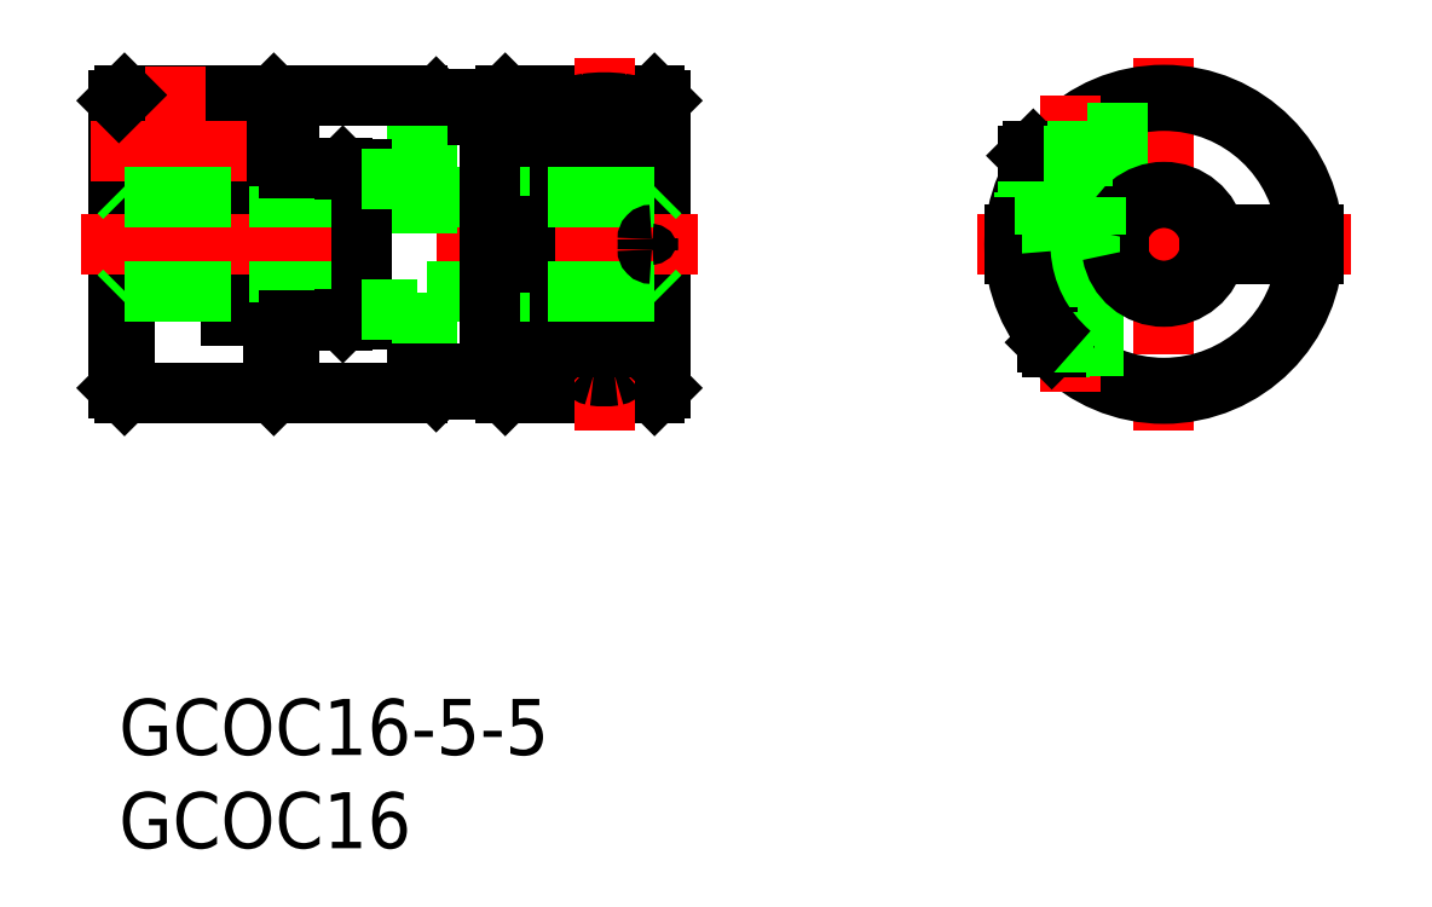
<metadata>
{"format":"dxf","ext":"dxf","renderer":"ezdxf+matplotlib","layout":"modelspace","background":"white","min_lineweight":24,"dpi":150}
</metadata>
<code>
0
SECTION
2
ENTITIES
0
LINE
8
0
10
8.5
20
32.16
30
0
11
8.5
21
16.56
31
0
0
LINE
8
0
10
8.3
20
16.36
30
0
11
8.3
21
32.36
31
0
0
LINE
8
0
10
8.5
20
16.56
30
0
11
8.3
21
16.36
31
0
0
LINE
8
0
10
8.5
20
32.16
30
0
11
8.3
21
32.36
31
0
0
LINE
8
0
10
0.3
20
32.36
30
0
11
0.3
21
16.36
31
0
0
LINE
8
0
10
1.8e-15
20
16.66
30
0
11
1.8e-15
21
32.06
31
0
0
LINE
8
0
10
6
20
32.36
30
0
11
0.3
21
32.36
31
0
0
LINE
8
0
10
7
20
20.51
30
0
11
7
21
32.36
31
0
0
LINE
8
0
10
7
20
20.51
30
0
11
6
21
20.51
31
0
0
LINE
8
0
10
6
20
32.36
30
0
11
6
21
20.51
31
0
0
LINE
8
0
10
12.5
20
27.96
30
0
11
12.5
21
20.76
31
0
0
LINE
8
0
10
12
20
20.26
30
0
11
12
21
28.46
31
0
0
LINE
8
0
10
8.5
20
28.46
30
0
11
12
21
28.46
31
0
0
LINE
8
0
10
12
20
20.26
30
0
11
8.5
21
20.26
31
0
0
LINE
8
0
10
7
20
32.36
30
0
11
8.3
21
32.36
31
0
0
LINE
8
0
10
0.3
20
16.36
30
0
11
8.3
21
16.36
31
0
0
LINE
8
0
10
20.5
20
16.56
30
0
11
20.5
21
32.16
31
0
0
LINE
8
0
10
20.7
20
32.36
30
0
11
20.7
21
16.36
31
0
0
LINE
8
0
10
20.5
20
32.16
30
0
11
20.7
21
32.36
31
0
0
LINE
8
0
10
20.5
20
16.56
30
0
11
20.7
21
16.36
31
0
0
LINE
8
0
10
28.7
20
24.86
30
0
11
28.7
21
32.36
31
0
0
LINE
8
0
10
28.7
20
16.36
30
0
11
28.7
21
23.86
31
0
0
LINE
8
0
10
29
20
32.06
30
0
11
29
21
24.86
31
0
0
LINE
8
0
10
29
20
23.86
30
0
11
29
21
16.66
31
0
0
LINE
8
0
10
29
20
32.06
30
0
11
28.7
21
32.36
31
0
0
LINE
8
0
10
29
20
16.66
30
0
11
28.7
21
16.36
31
0
0
LINE
8
0
10
29
20
23.86
30
0
11
23
21
23.86
31
0
0
LINE
8
0
10
23
20
24.86
30
0
11
29
21
24.86
31
0
0
LINE
8
0
10
23
20
17.35
30
0
11
22
21
17.35
31
0
0
LINE
8
0
10
22
20
32.36
30
0
11
22
21
16.36
31
0
0
LINE
8
0
10
22
20
31.37
30
0
11
23
21
31.37
31
0
0
LINE
8
0
10
23
20
16.36
30
0
11
23
21
32.36
31
0
0
LINE
8
0
10
16.5
20
31.29
30
0
11
16.5
21
31.66
31
0
0
LINE
8
0
10
16.5
20
17.06
30
0
11
16.5
21
17.43
31
0
0
LINE
8
0
10
16.5
20
31.66
30
0
11
17
21
32.16
31
0
0
LINE
8
0
10
16.5
20
17.06
30
0
11
17
21
16.56
31
0
0
LINE
8
0
10
17
20
32.16
30
0
11
17
21
31.29
31
0
0
LINE
8
0
10
17
20
17.43
30
0
11
17
21
16.56
31
0
0
LINE
8
0
10
17
20
32.16
30
0
11
20.5
21
32.16
31
0
0
LINE
8
0
10
17
20
16.56
30
0
11
20.5
21
16.56
31
0
0
LINE
8
0
10
28.7
20
16.36
30
0
11
23
21
16.36
31
0
0
LINE
8
0
10
22
20
16.36
30
0
11
20.7
21
16.36
31
0
0
LINE
8
0
10
28.7
20
32.36
30
0
11
23
21
32.36
31
0
0
LINE
8
0
10
22
20
32.36
30
0
11
20.7
21
32.36
31
0
0
CIRCLE
8
0
10
3
20
29.36
30
0
40
2.25
0
ARC
8
0
10
3
20
29.36
30
0
40
1
50
210
51
270
0
ARC
8
0
10
3
20
29.36
30
0
40
1
50
270
51
330
0
ARC
8
0
10
3
20
29.36
30
0
40
1
50
330
51
30
0
ARC
8
0
10
3
20
29.36
30
0
40
1
50
30
51
90
0
ARC
8
0
10
3
20
29.36
30
0
40
1
50
90
51
150
0
ARC
8
0
10
3
20
29.36
30
0
40
1
50
150
51
210
0
LINE
8
0
10
3.577
20
28.36
30
0
11
2.423
21
28.36
31
0
0
LINE
8
0
10
4.155
20
29.36
30
0
11
3.577
21
28.36
31
0
0
LINE
8
0
10
3.577
20
30.36
30
0
11
4.155
21
29.36
31
0
0
LINE
8
0
10
2.423
20
28.36
30
0
11
1.845
21
29.36
31
0
0
LINE
8
0
10
2.423
20
30.36
30
0
11
3.577
21
30.36
31
0
0
LINE
8
0
10
1.845
20
29.36
30
0
11
2.423
21
30.36
31
0
0
LINE
8
0
10
28.17
20
29.36
30
0
11
23.83
21
29.36
31
0
0
LINE
8
0
10
27.25
20
24.86
30
0
11
27.25
21
23.86
31
0
0
LINE
8
0
10
24.75
20
24.86
30
0
11
24.75
21
23.86
31
0
0
LINE
8
0
10
27.01
20
23.86
30
0
11
27.01
21
24.86
31
0
0
LINE
8
0
10
24.99
20
24.86
30
0
11
24.99
21
23.86
31
0
0
CIRCLE
8
0
10
3
20
29.36
30
0
40
2.5
0
INSERT
8
0
2
*U15
10
0
20
0
30
0
0
INSERT
8
0
2
*U16
10
0
20
0
30
0
0
LINE
8
0
10
12
20
28.46
30
0
11
12.5
21
27.96
31
0
0
LINE
8
0
10
12
20
20.26
30
0
11
12.5
21
20.76
31
0
0
LINE
8
CENTER
10
26
20
14.36
30
0
11
26
21
34.36
31
0
0
LINE
8
CENTER
10
-2
20
24.36
30
0
11
31
21
24.36
31
0
0
LINE
8
CENTER
10
45.99
20
24.36
30
0
11
65.99
21
24.36
31
0
0
LINE
8
CENTER
10
55.99
20
34.36
30
0
11
55.99
21
14.36
31
0
0
CIRCLE
8
0
10
55.99
20
24.36
30
0
40
8
0
ARC
8
0
10
55.99
20
24.36
30
0
40
7.7
50
183.7
51
356.3
0
LINE
8
0
10
48.01
20
24.86
30
0
11
53.54
21
24.86
31
0
0
LINE
8
0
10
48.01
20
23.86
30
0
11
53.54
21
23.86
31
0
0
ARC
8
0
10
55.99
20
24.36
30
0
40
7.7
50
3.723
51
176.3
0
LINE
8
CENTER
10
50.99
20
32.36
30
0
11
50.99
21
16.36
31
0
0
LINE
8
0
10
53.49
20
31.96
30
0
11
53.49
21
26.86
31
0
0
LINE
8
0
10
48.49
20
27.14
30
0
11
48.49
21
26.86
31
0
0
LINE
8
0
10
53.49
20
26.86
30
0
11
48.49
21
26.86
31
0
0
LINE
8
0
10
52.24
20
24.86
30
0
11
52.24
21
23.86
31
0
0
LINE
8
0
10
49.74
20
24.86
30
0
11
49.74
21
23.86
31
0
0
LINE
8
0
10
52
20
23.86
30
0
11
52
21
24.86
31
0
0
LINE
8
0
10
49.99
20
24.86
30
0
11
49.99
21
23.86
31
0
0
LINE
8
0
10
49.99
20
24.86
30
0
11
49.99
21
26.44
31
0
0
LINE
8
0
10
49.74
20
24.86
30
0
11
49.74
21
26.86
31
0
0
LINE
8
0
10
52
20
24.86
30
0
11
52
21
26.44
31
0
0
LINE
8
0
10
52.24
20
24.86
30
0
11
52.24
21
26.86
31
0
0
LINE
8
0
10
49.99
20
19.08
30
0
11
49.99
21
23.86
31
0
0
LINE
8
0
10
49.74
20
19.37
30
0
11
49.74
21
23.86
31
0
0
LINE
8
0
10
52
20
17.43
30
0
11
52
21
23.86
31
0
0
LINE
8
0
10
52.24
20
17.29
30
0
11
52.24
21
23.86
31
0
0
LINE
8
0
10
52
20
18.86
30
0
11
50.18
21
18.86
31
0
0
LINE
8
0
10
52
20
18.86
30
0
11
52.24
21
19.1
31
0
0
LINE
8
0
10
49.99
20
18.86
30
0
11
49.74
21
19.1
31
0
0
LINE
8
0
10
49.74
20
19.37
30
0
11
49.74
21
19.1
31
0
0
LINE
8
0
10
49.99
20
19.08
30
0
11
49.99
21
18.86
31
0
0
LINE
8
0
10
49.99
20
18.86
30
0
11
50.18
21
18.86
31
0
0
LINE
8
0
10
49.74
20
26.86
30
0
11
49.99
21
26.44
31
0
0
LINE
8
0
10
52.24
20
26.86
30
0
11
52
21
26.44
31
0
0
LINE
8
0
10
52.24
20
26.44
30
0
11
49.74
21
26.44
31
0
0
LINE
8
0
10
49.84
20
28.26
30
0
11
52.15
21
28.26
31
0
0
LINE
8
0
10
52.15
20
28.26
30
0
11
52.15
21
29.36
31
0
0
LINE
8
0
10
49.84
20
28.26
30
0
11
49.84
21
29.36
31
0
0
LINE
8
0
10
52.15
20
28.26
30
0
11
50.99
21
27.59
31
0
0
LINE
8
0
10
50.99
20
27.59
30
0
11
49.84
21
28.26
31
0
0
LINE
8
0
10
51.57
20
29.36
30
0
11
51.57
21
28.26
31
0
0
LINE
8
0
10
50.42
20
29.36
30
0
11
50.42
21
28.26
31
0
0
LINE
8
0
10
53.24
20
29.11
30
0
11
53.24
21
26.86
31
0
0
LINE
8
0
10
48.74
20
29.11
30
0
11
48.74
21
27.74
31
0
0
LINE
8
0
10
48.99
20
29.36
30
0
11
49.75
21
29.36
31
0
0
LINE
8
0
10
48.74
20
29.11
30
0
11
48.99
21
29.36
31
0
0
LINE
8
0
10
52.99
20
29.36
30
0
11
53.24
21
29.11
31
0
0
LINE
8
0
10
49.56
20
29.11
30
0
11
48.74
21
29.11
31
0
0
LINE
8
0
10
48.74
20
27.74
30
0
11
48.74
21
26.86
31
0
0
CIRCLE
8
0
10
3
20
29.36
30
0
40
2
0
LINE
8
0
10
28.05
20
29.11
30
0
11
23.95
21
29.11
31
0
0
ARC
8
0
10
24.64
20
30.62
30
0
40
1.136
50
129.4
51
180.8
0
ARC
8
0
10
25.39
20
29.12
30
0
40
2.8
50
97.19
51
121.9
0
ARC
8
0
10
26
20
24.93
30
0
40
7.03
50
82.18
51
97.82
0
ARC
8
0
10
28.12
20
31.13
30
0
40
4.645
50
186.5
51
214.8
0
ARC
8
0
10
27.65
20
30.63
30
0
40
3.982
50
212.7
51
237.6
0
ARC
8
0
10
26
20
28.15
30
0
40
1.004
50
241.3
51
298.7
0
ARC
8
0
10
27.36
20
30.62
30
0
40
1.136
50
359.2
51
50.6
0
ARC
8
0
10
26.61
20
29.12
30
0
40
2.8
50
58.11
51
82.81
0
ARC
8
0
10
23.88
20
31.13
30
0
40
4.645
50
325.2
51
353.5
0
ARC
8
0
10
24.35
20
30.63
30
0
40
3.982
50
302.4
51
327.3
0
ARC
8
0
10
25.55
20
18.14
30
0
40
0.8007
50
181.7
51
223.7
0
ARC
8
0
10
25.69
20
18.34
30
0
40
1.038
50
226.6
51
255.9
0
ARC
8
0
10
26.45
20
18.14
30
0
40
0.8007
50
316.3
51
358.3
0
ARC
8
0
10
26.31
20
18.34
30
0
40
1.038
50
284.1
51
313.4
0
ARC
8
0
10
26
20
21.47
30
0
40
4.18
50
262.2
51
277.8
0
ARC
8
0
10
26
20
18.12
30
0
40
1.253
50
114.1
51
180
0
ARC
8
0
10
26
20
18.12
30
0
40
1.253
50
0.01799
51
65.9
0
ARC
8
0
10
26
20
18.12
30
0
40
1.252
50
66.02
51
114
0
LINE
8
0
10
49.74
20
19.1
30
0
11
49.96
21
19.1
31
0
0
LINE
8
0
10
49.96
20
19.1
30
0
11
52.24
21
19.1
31
0
0
LINE
8
0
10
25.23
20
19.1
30
0
11
26.77
21
19.1
31
0
0
LINE
8
0
10
25
20
18.86
30
0
11
27
21
18.86
31
0
0
ARC
8
0
10
55.99
20
24.36
30
0
40
2.5
50
11.54
51
168.5
0
ARC
8
0
10
55.99
20
24.36
30
0
40
2.5
50
191.5
51
348.5
0
LINE
8
0
10
58.44
20
24.86
30
0
11
63.98
21
24.86
31
0
0
LINE
8
0
10
58.44
20
23.86
30
0
11
63.98
21
23.86
31
0
0
LINE
8
0
10
7
20
26.86
30
0
11
12.5
21
26.86
31
0
0
LINE
8
0
10
16.5
20
31.29
30
0
11
16.5
21
17.43
31
0
0
LINE
8
0
10
7
20
21.86
30
0
11
12.5
21
21.86
31
0
0
LINE
8
0
10
16.5
20
21.86
30
0
11
22
21
21.86
31
0
0
LINE
8
0
10
16.5
20
26.86
30
0
11
22
21
26.86
31
0
0
LINE
8
CENTER
10
3
20
24.86
30
0
11
3
21
33.86
31
0
0
LINE
8
CENTER
10
7.5
20
29.36
30
0
11
-1.5
21
29.36
31
0
0
ARC
8
0
10
55.99
20
24.36
30
0
40
7.7
50
183.7
51
229.5
0
LINE
8
0
10
29
20
27.16
30
0
11
28.7
21
26.86
31
0
0
LINE
8
0
10
29
20
21.56
30
0
11
28.7
21
21.86
31
0
0
ARC
8
0
10
55.99
20
24.36
30
0
40
2.8
50
10.29
51
169.7
0
ARC
8
0
10
55.99
20
24.36
30
0
40
2.8
50
190.3
51
349.7
0
LINE
8
0
10
23
20
26.86
30
0
11
28.7
21
26.86
31
0
0
LINE
8
0
10
23
20
21.86
30
0
11
28.7
21
21.86
31
0
0
LINE
8
0
10
49.75
20
29.36
30
0
11
52.99
21
29.36
31
0
0
LINE
8
0
10
49.56
20
29.11
30
0
11
53.24
21
29.11
31
0
0
ARC
8
0
10
19.04
20
24.36
30
0
40
9.305
50
358.2
51
1.809
0
LINE
8
0
10
52.34
20
24.86
30
0
11
52.34
21
26.86
31
0
0
LINE
8
0
10
49.64
20
24.86
30
0
11
49.64
21
26.86
31
0
0
ARC
8
0
10
28.54
20
24.66
30
0
40
0.2
50
90
51
181.8
0
ARC
8
0
10
28.54
20
24.06
30
0
40
0.2
50
178.2
51
270
0
LINE
8
0
10
1.42e-14
20
32.06
30
0
11
0.3
21
32.36
31
0
0
LINE
8
0
10
3.6e-15
20
16.66
30
0
11
0.3
21
16.36
31
0
0
LINE
8
0
10
6
20
26.86
30
0
11
0.3
21
26.86
31
0
0
LINE
8
0
10
1.07e-14
20
27.16
30
0
11
0.3
21
26.86
31
0
0
LINE
8
0
10
6
20
21.86
30
0
11
0.3
21
21.86
31
0
0
LINE
8
0
10
7.1e-15
20
21.56
30
0
11
0.3
21
21.86
31
0
0
LINE
8
0
10
16
20
31.29
30
0
11
16
21
32.36
31
0
0
LINE
8
0
10
9.1
20
32.36
30
0
11
9.1
21
28.46
31
0
0
LINE
8
0
10
19.9
20
17.43
30
0
11
16
21
17.43
31
0
0
LINE
8
0
10
19.9
20
31.29
30
0
11
16
21
31.29
31
0
0
LINE
8
0
10
16
20
31.29
30
0
11
16
21
17.43
31
0
0
LINE
8
0
10
13
20
28.36
30
0
11
13
21
20.36
31
0
0
LINE
8
0
10
12.1
20
20.36
30
0
11
13
21
20.36
31
0
0
LINE
8
0
10
9.1
20
16.36
30
0
11
16
21
16.36
31
0
0
LINE
8
0
10
8.5
20
17.61
30
0
11
9.1
21
17.61
31
0
0
LINE
8
0
10
8.5
20
19.61
30
0
11
9.1
21
19.61
31
0
0
LINE
8
0
10
9.1
20
20.26
30
0
11
9.1
21
16.36
31
0
0
LINE
8
0
10
16
20
17.43
30
0
11
16
21
16.36
31
0
0
LINE
8
0
10
12.1
20
28.36
30
0
11
13
21
28.36
31
0
0
LINE
8
0
10
8.5
20
31.11
30
0
11
9.1
21
31.11
31
0
0
LINE
8
0
10
8.5
20
29.11
30
0
11
9.1
21
29.11
31
0
0
LINE
8
0
10
13
20
20.86
30
0
11
16
21
20.86
31
0
0
LINE
8
0
10
13
20
27.86
30
0
11
16
21
27.86
31
0
0
LINE
8
0
10
19.9
20
31.29
30
0
11
19.9
21
17.43
31
0
0
LINE
8
0
10
20.5
20
23.36
30
0
11
19.9
21
23.36
31
0
0
LINE
8
0
10
20.5
20
25.36
30
0
11
19.9
21
25.36
31
0
0
LINE
8
0
10
9.1
20
32.36
30
0
11
16
21
32.36
31
0
0
ENDSEC
0
EOF

</code>
